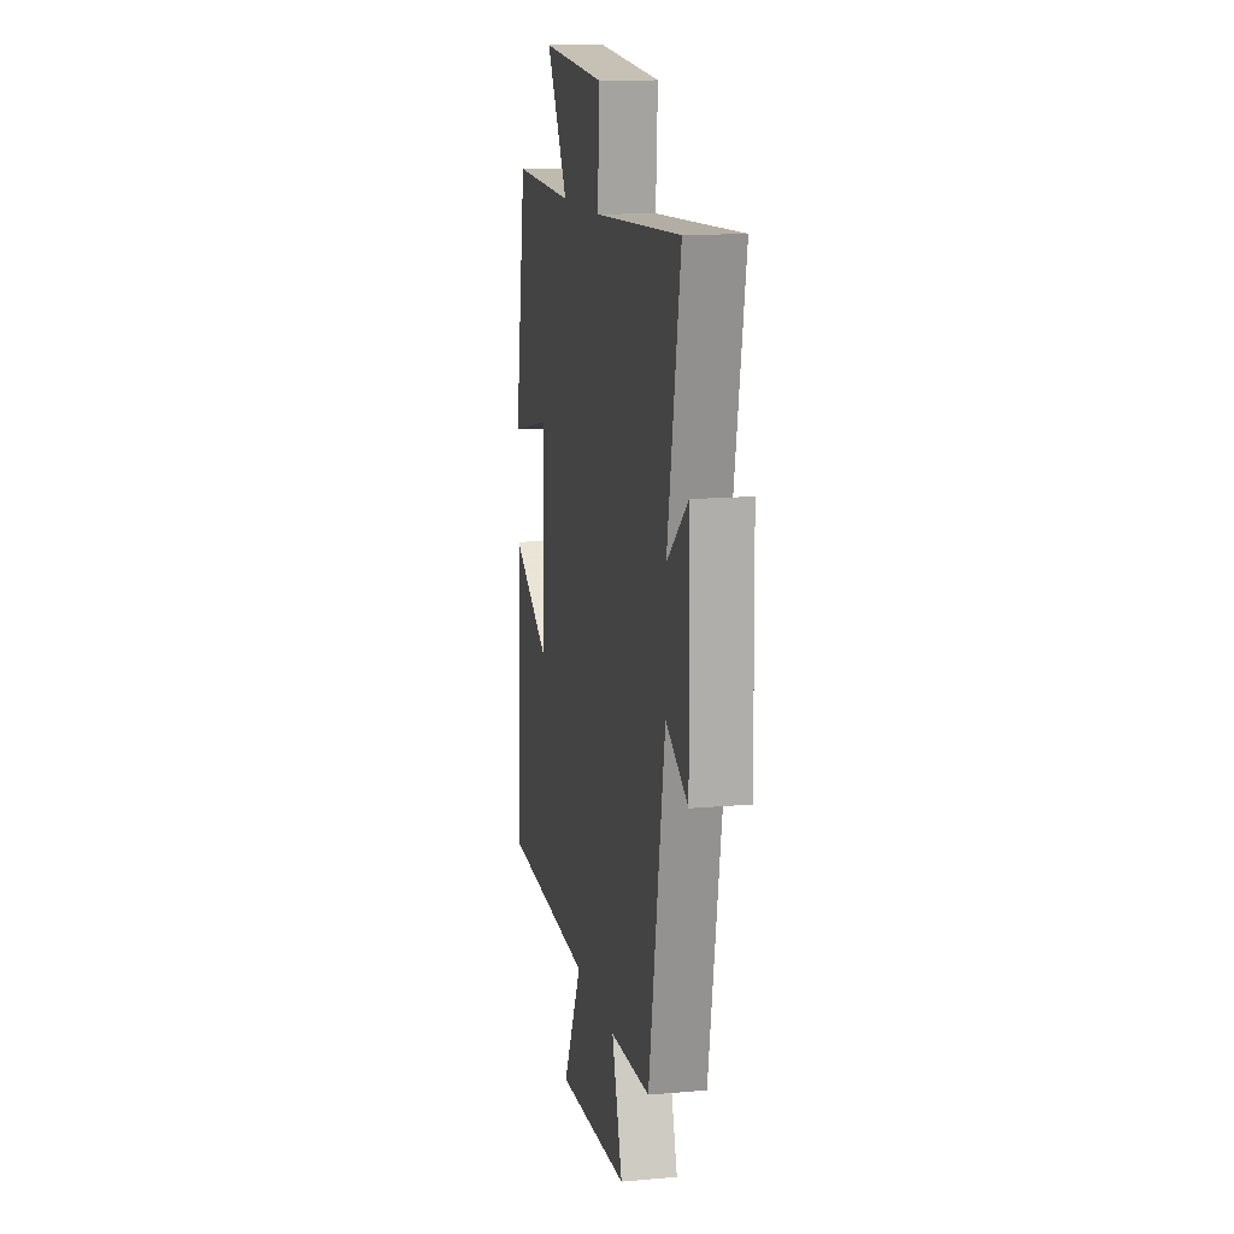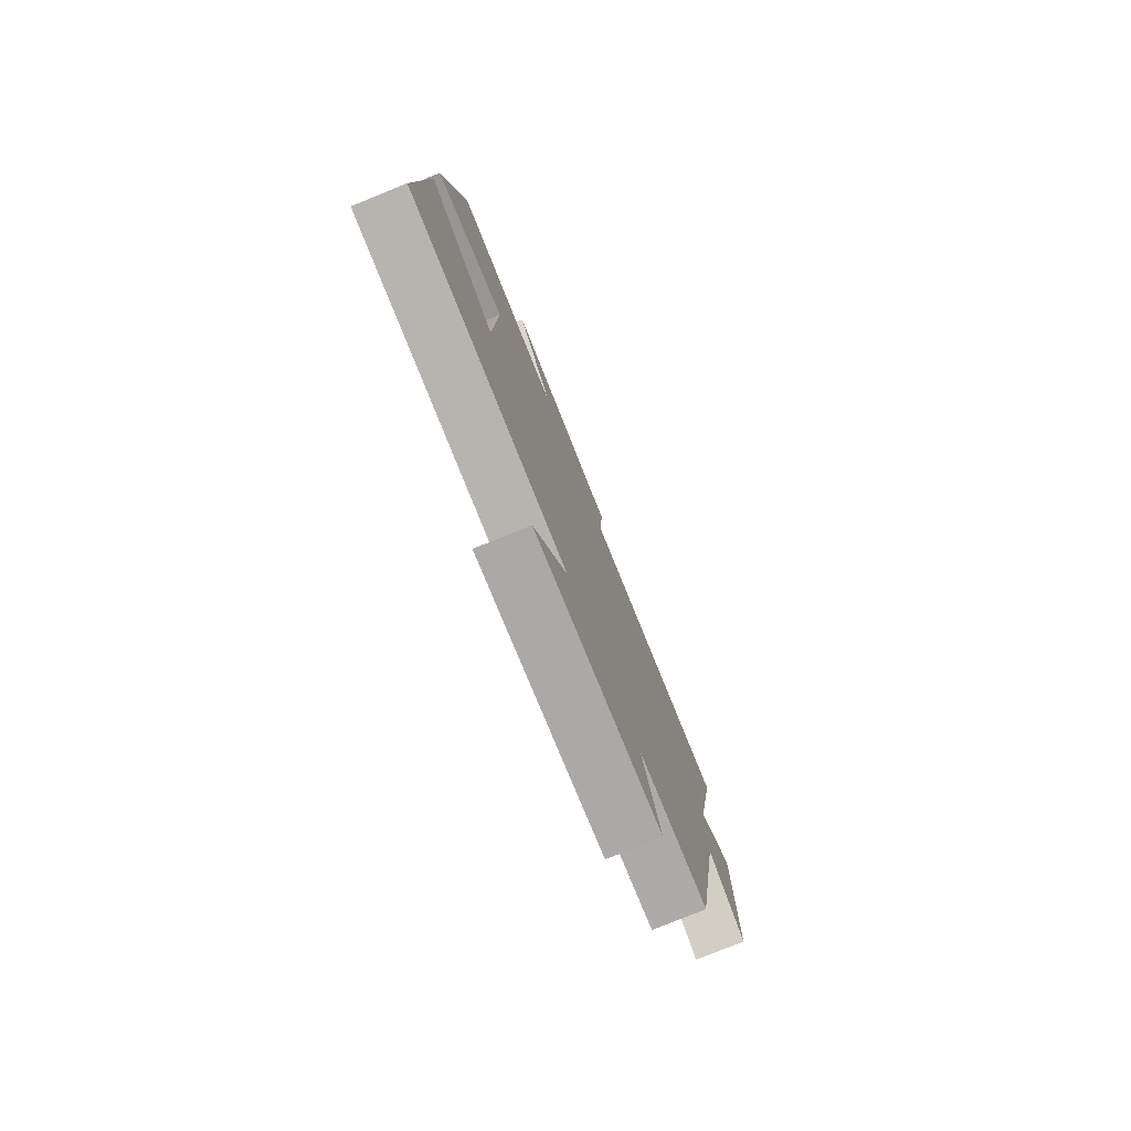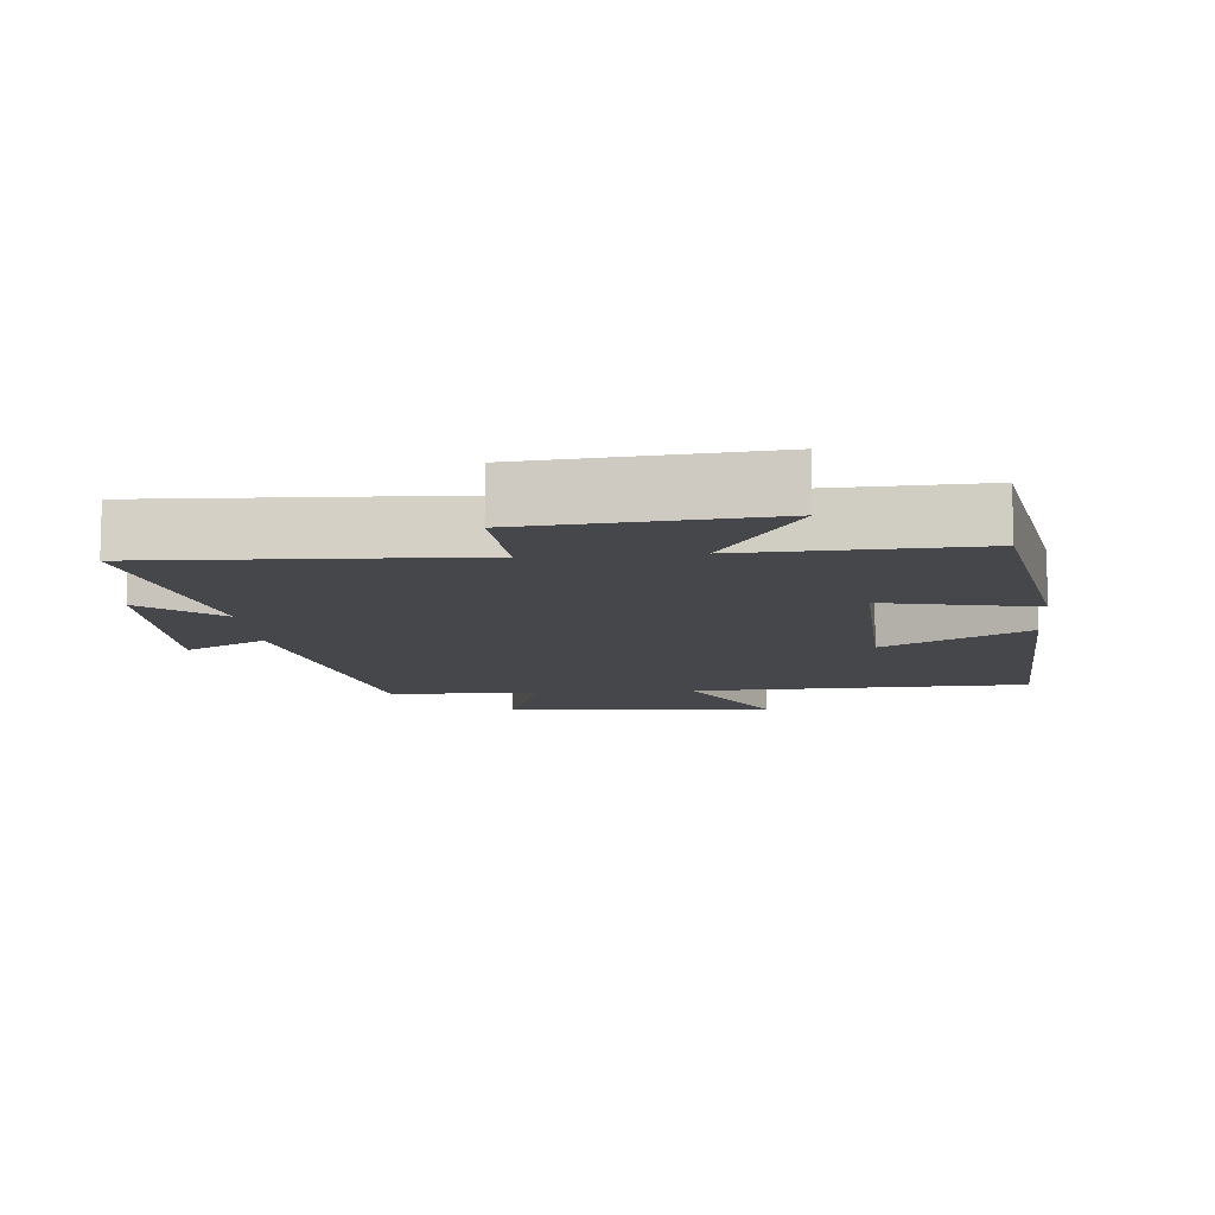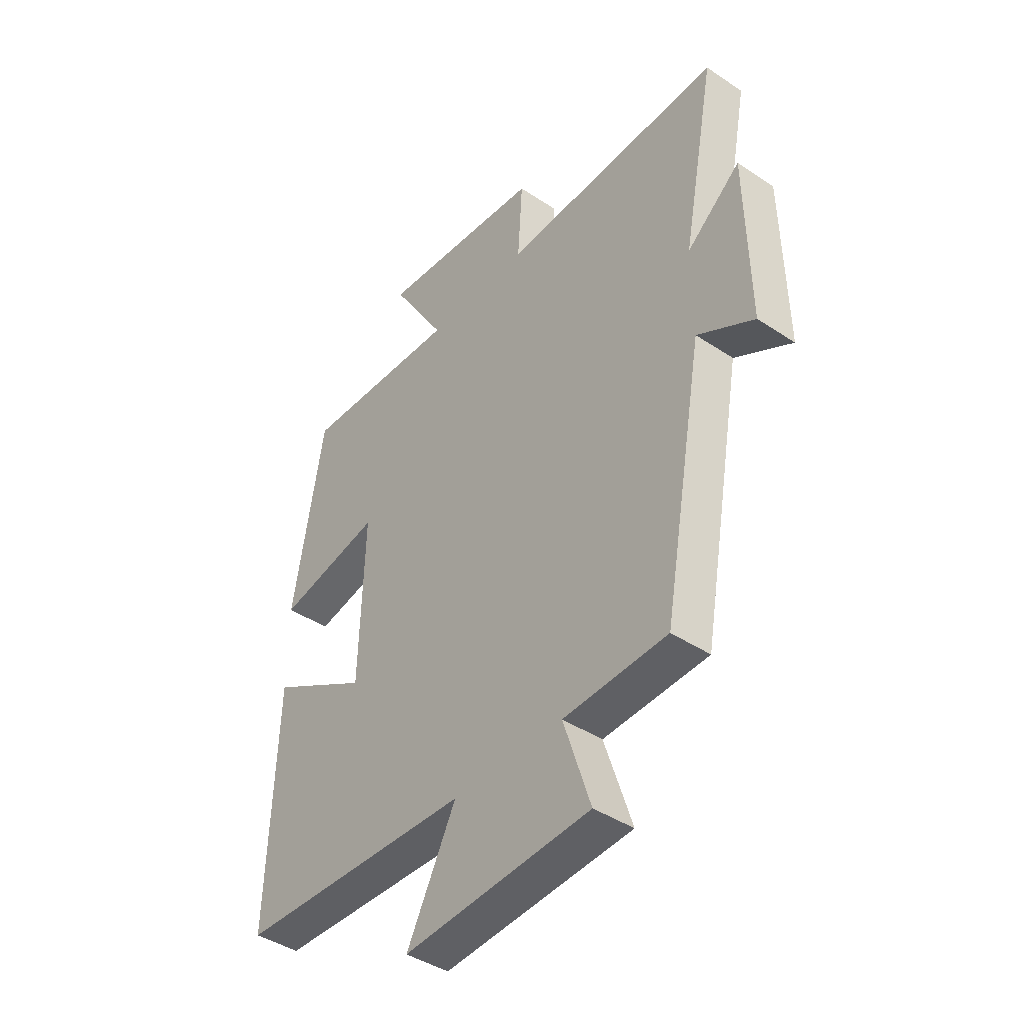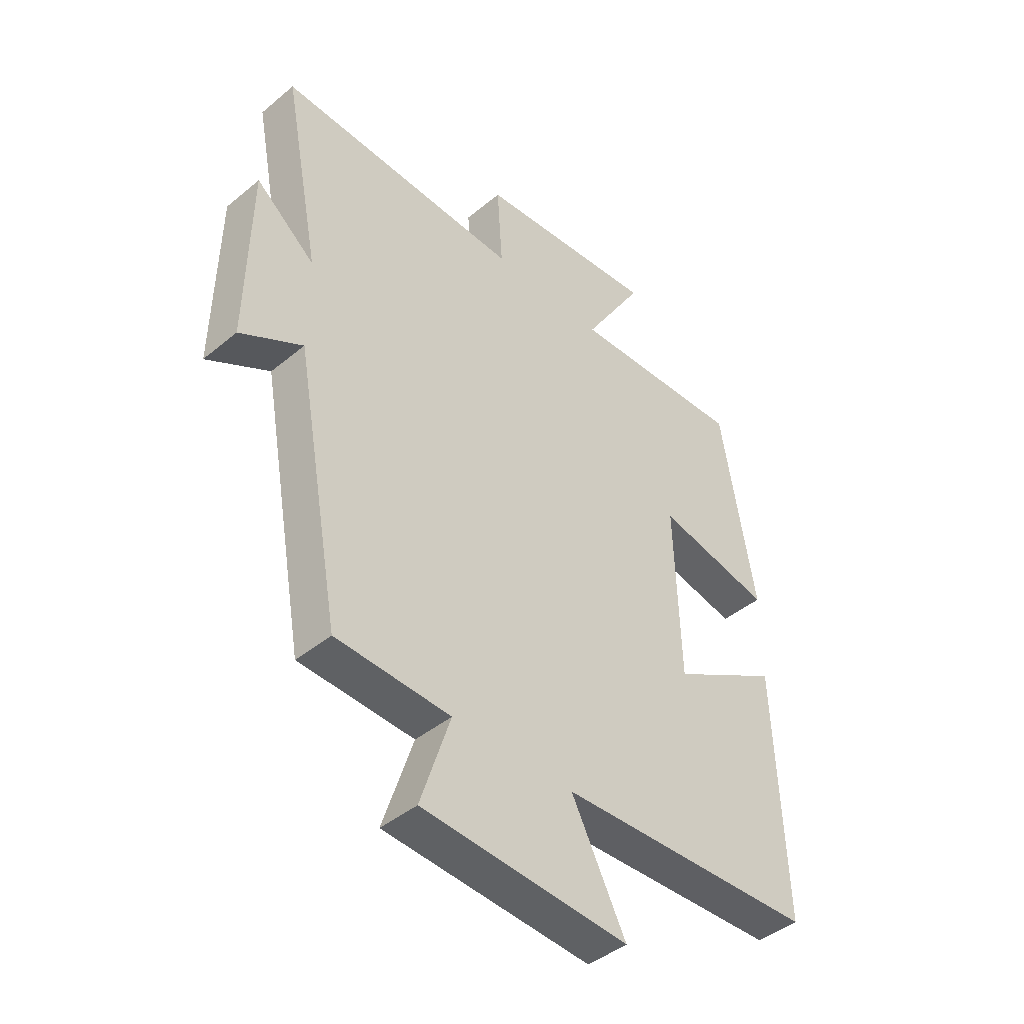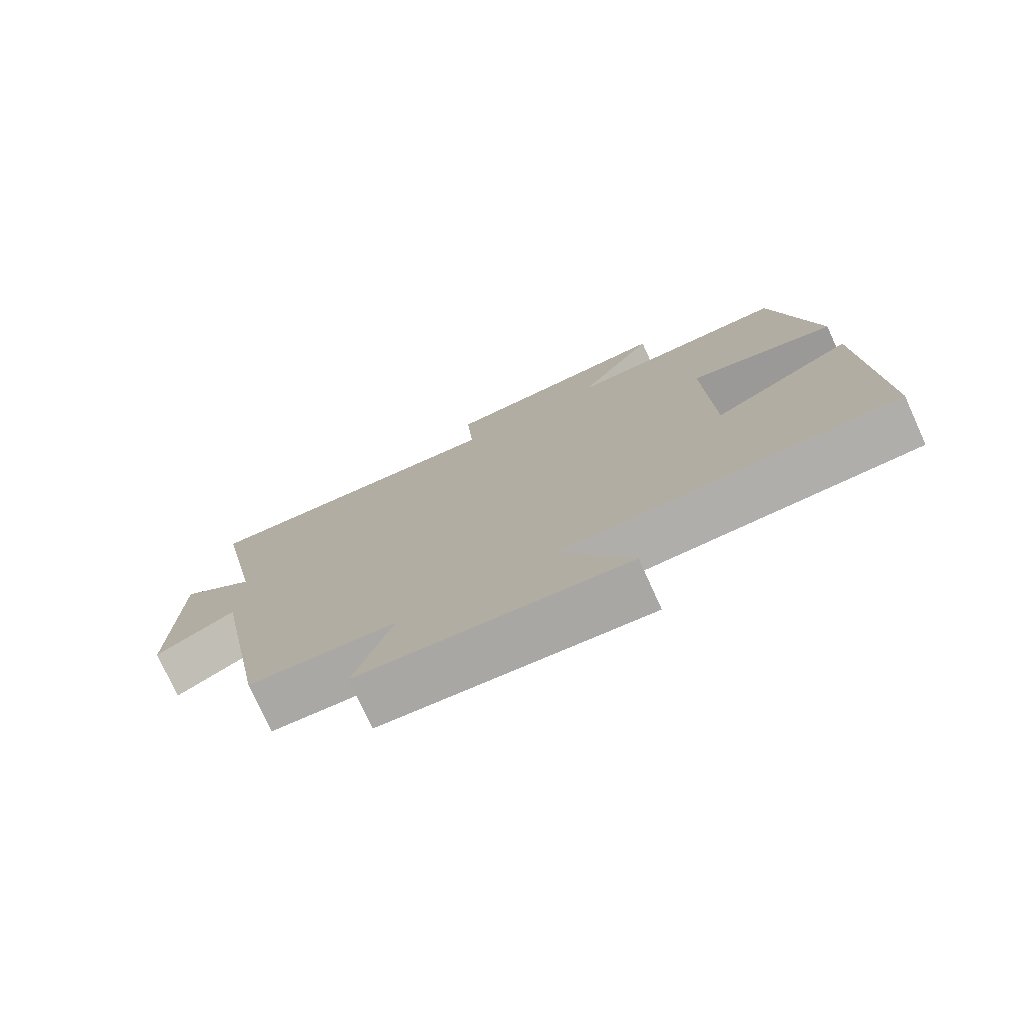
<metadata>
{"format":"obj","ext":"obj","renderer":"f3d","projection":"perspective","resolution":1024,"background":"white","views":[{"elev":13.5,"azim":-101.2,"up":"+Z"},{"elev":-78.7,"azim":112.0,"up":"+Z"},{"elev":-10.4,"azim":5.1,"up":"+Y"},{"elev":-42.2,"azim":-128.7,"up":"+Z"},{"elev":-43.3,"azim":-45.7,"up":"+Z"},{"elev":-76.6,"azim":24.4,"up":"+Z"}]}
</metadata>
<code>
v -0.569 0.07 0.52
v -0.11 0.07 0.5
v -0.12 0.07 0.656
v 0.222 0.07 0.686
v 0.108 0.07 0.5
v 0.437 0.07 0.513
v 0.5 0.07 0.141
v 0.284 0.07 0.187
v 0.294 0.07 -0.139
v 0.5 0.07 -0.023
v 0.517 0.07 -0.483
v 0.031 0.07 -0.5
v 0.133 0.07 -0.698
v -0.255 0.07 -0.672
v -0.199 0.07 -0.5
v -0.414 0.07 -0.49
v -0.5 0.07 -0.014
v -0.617 0.07 -0.079
v -0.611 0.07 0.253
v -0.5 0.07 0.162
v -0.569 0 0.52
v -0.11 0 0.5
v -0.12 0 0.656
v 0.222 0 0.686
v 0.108 0 0.5
v 0.437 0 0.513
v 0.5 0 0.141
v 0.284 0 0.187
v 0.294 0 -0.139
v 0.5 0 -0.023
v 0.517 0 -0.483
v 0.031 0 -0.5
v 0.133 0 -0.698
v -0.255 0 -0.672
v -0.199 0 -0.5
v -0.414 0 -0.49
v -0.5 0 -0.014
v -0.617 0 -0.079
v -0.611 0 0.253
v -0.5 0 0.162
f 17 18 19 20
f 15 16 17 20
f 15 20 1 2
f 12 13 14 15
f 12 15 2
f 9 10 11 12
f 8 9 12 2
f 5 6 7 8
f 5 8 2 3
f 3 4 5
f 40 39 38 37
f 40 37 36 35
f 22 21 40 35
f 35 34 33 32
f 22 35 32
f 32 31 30 29
f 22 32 29 28
f 28 27 26 25
f 23 22 28 25
f 25 24 23
f 1 21 22 2
f 2 22 23 3
f 3 23 24 4
f 4 24 25 5
f 5 25 26 6
f 6 26 27 7
f 7 27 28 8
f 8 28 29 9
f 9 29 30 10
f 10 30 31 11
f 11 31 32 12
f 12 32 33 13
f 13 33 34 14
f 14 34 35 15
f 15 35 36 16
f 16 36 37 17
f 17 37 38 18
f 18 38 39 19
f 19 39 40 20
f 20 40 21 1

</code>
